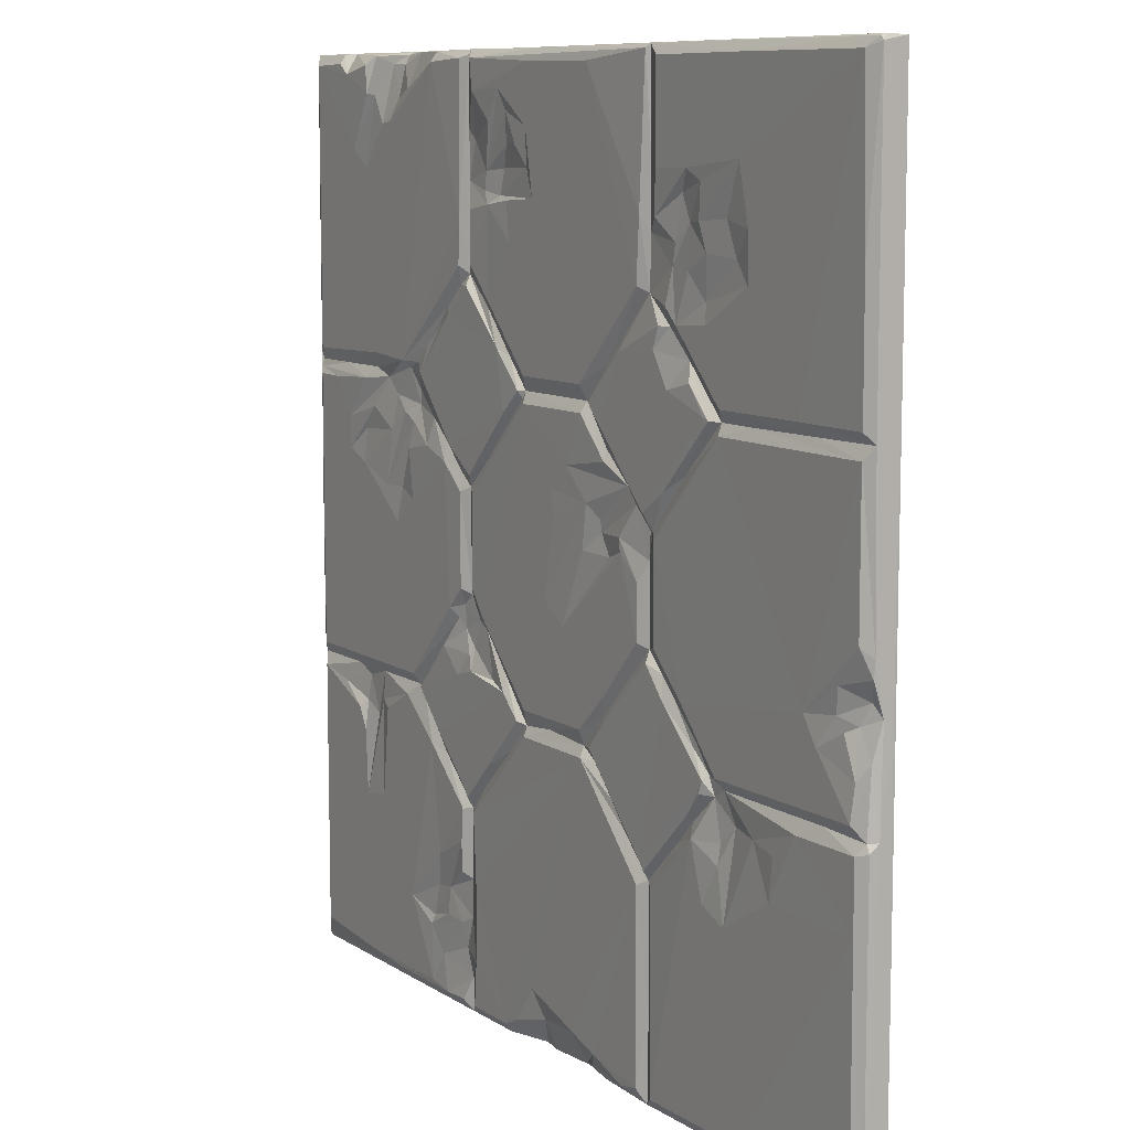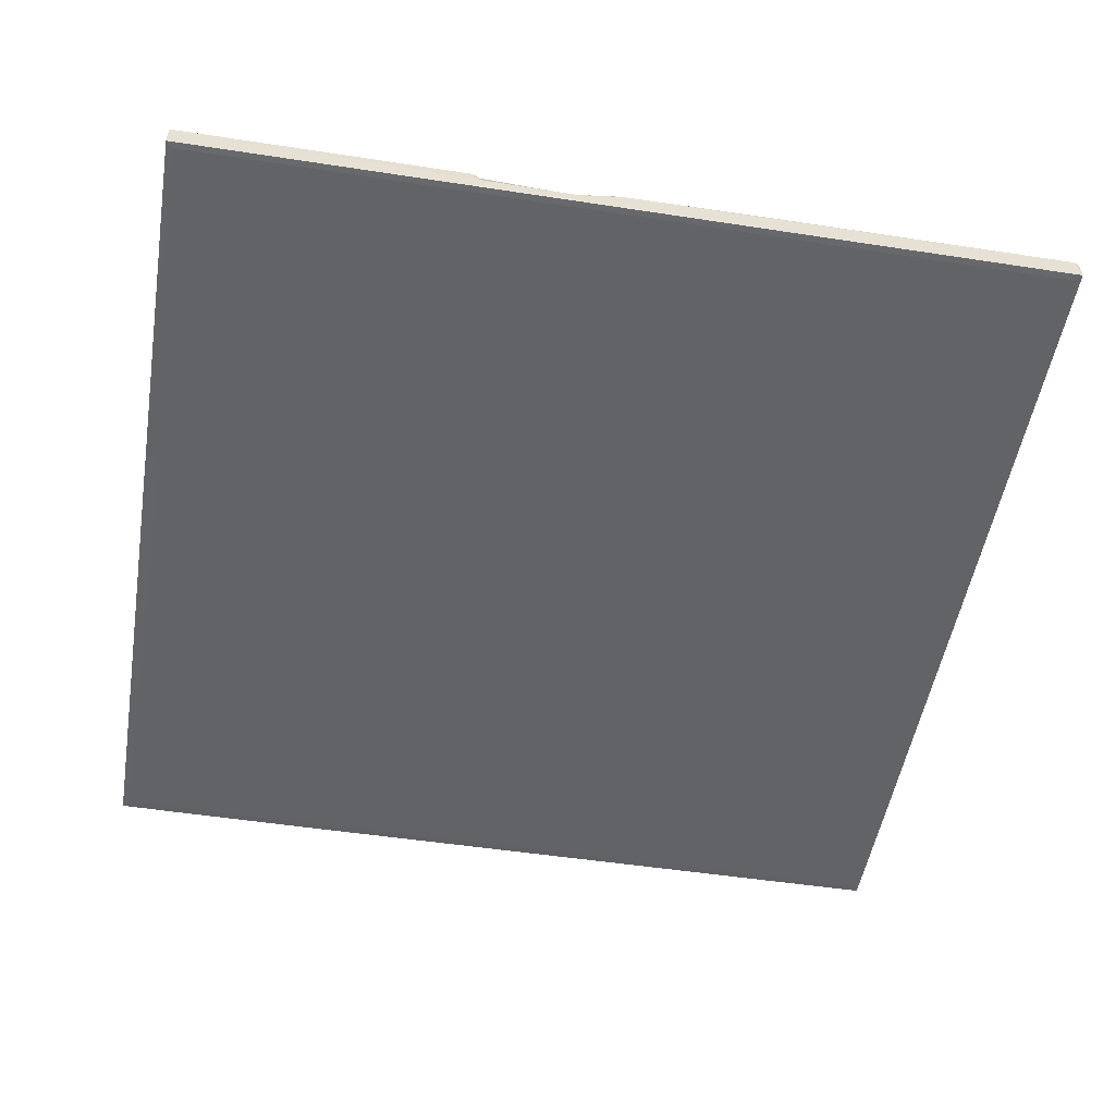
<metadata>
{"format":"obj","ext":"obj","renderer":"f3d","projection":"perspective","resolution":1024,"background":"white","views":[{"elev":9.2,"azim":-121.7,"up":"+Z"},{"elev":-51.0,"azim":-99.5,"up":"+Y"}]}
</metadata>
<code>
v 0.1201 0.01338 497.3
v 500 -1.487 452
v 3.99 -12.7 495.4
v 276.3 3.599 159.7
v 3.9 -12.7 3.727
v 250 3.708 288.3
v 439.7 3.727 7.628
v 391.3 3.652 172.6
v 293.2 3.056 355.5
v 121.3 3.784 162.9
v 294.2 2.559 469.7
v 96.04 3.655 494.5
v 107.9 3.663 339.5
v 338.9 3.368 109.4
v 310 3.716 375.7
v 128.6 1.769 182.8
v 159.7 3.624 224.4
v 332 3.775 382.3
v 497.6 0.3779 333.3
v 355.7 1.451 62.95
v 394.4 2.275 480.9
v 160.9 3.041 422.1
v 429.1 3.699 341.6
v 210.6 3.63 13.12
v 444.6 3.714 95.71
v 443.9 2.169 299.4
v 0.04199 -6.191 218.9
v 457.7 0.308 167.1
v 127.4 3.719 140.6
v 367.9 1.463 61.21
v 202.7 3.531 306.4
v 239.6 3.712 221.6
v 118.7 3.711 375.7
v 258.3 -4.836 0.2734
v 165.7 3.771 216
v 299.3 0.09691 441.6
v 333.2 -0.09931 223.3
v 495 -12.7 3.944
v 435.3 -12.6 499.7
v 167 0.5612 222
v 325.9 -0.5454 210.7
v 134.8 1.426 420.4
v 382 0.9092 159.8
v 359.1 1.062 134.9
v 495.4 -12.7 495.8
v 339.8 3.742 91.8
v 135 3.711 444.6
v 333.4 0.3781 18.51
v 47.73 3.717 160.1
v 333.5 2.011 192.3
v 343.3 3.713 180.2
v 327.7 3.545 228.1
v 187.9 3.713 265.1
v 142.6 3.681 374.3
v 19.93 2.832 230.9
v 185.7 3.541 4.902
v 213.9 1.937 6.544
v 282.6 -7.057 0.00293
v 438.4 3.713 439.6
v 118.6 3.708 112.3
v 329.2 3.715 184.2
v 429.7 0.1711 166.9
v 400.2 3.696 339.6
v 417.7 -2.584 493.9
v 222.3 2.913 261.4
v 493.6 3.722 325.4
v 289.2 3.714 405.8
v 97.71 1.923 405.7
v 0.791 -1.108 236.1
v 184.7 0.8016 204.5
v 151.1 3.683 382.2
v 408.7 3.584 5.383
v 235.9 3.712 301.3
v 209 -12.7 8.229
v 500 -1.616 63.74
v 167.1 3.496 116.1
v 327.1 3.667 5.295
v 425.8 3.714 98.67
v 301.7 1.097 428.2
v 180.2 -1.055 -0.04102
v 207.3 -1.558 0.958
v 333.2 0.5979 279.5
v 156.7 3.646 373.3
v 206.5 3.69 323.2
v 271.5 3.718 493.4
v 273.5 3.709 462.2
v 2.123 -0.009138 166
v 159.5 3.685 494.3
v -0.07031 -11.36 214.5
v 333.3 0.05538 434.8
v 0.001953 -5.222 166.1
v 493.1 3.724 160.4
v 314 1.328 372.5
v 148.1 1.678 400.3
v 300 3.71 480.5
v 310.9 3.323 423.6
v 312.2 3.769 137.5
v 319.4 0.9548 124.4
v 436 0.5728 142.2
v 151.7 0.6374 125.9
v 495.3 3.266 283.6
v 1.272 -1.317 -0.06738
v 145.3 2.19 411.3
v 276.2 3.656 327.3
v 168 0.02417 0.1836
v 386.3 1.572 339.6
v 403.2 2.535 271.8
v 87.08 3.711 419.3
v 292.5 0.9546 348.8
v 98.04 -0.7437 152.1
v 163.6 1.33 277.9
v 460.2 3.706 488.9
v 275.7 3.717 173.5
v 173.5 3.524 252.7
v 209 1.163 277.9
v 325.4 3.709 479.4
v 493.3 3.729 173.2
v 222 0.3054 333.4
v 328.4 3.166 495.6
v 117.7 0.7722 172.9
v 271.3 -7.556 0.003906
v 460 3.705 287.3
v 86.1 3.714 114.1
v 327.5 3.524 108.7
v 389.9 3.714 266.3
v 446.6 3.712 131.4
v 5.146 3.47 339.3
v 389.7 -4.043 499.8
v 293 1.144 149
v 420.6 3.669 148.2
v 374.2 3.617 296.9
v 340.4 0.1839 217.4
v 407.1 3.714 252.8
v 339.7 3.64 75.55
v 218.9 3.141 284.9
v 499.4 0.3408 169.7
v 453.1 3.71 143.4
v 339.3 2.985 495.7
v 297.9 1.128 354.8
v 1.675 0.3679 499.3
v 447 -0.5963 162
v 118.9 3.703 169.6
v 324.8 3.715 71.04
v 101.1 3.714 104.6
v 339.7 -0.129 204.7
v 296.6 3.729 178.9
v 327.4 3.41 276.7
v 339.6 3.719 392.2
v 206.4 0.9834 182.6
v 225.8 -2.686 3.427
v 294.6 0.171 0.2812
v 295.1 3.571 4.892
v 176.7 1.836 288.9
v 208.3 0.6763 271.6
v 200.9 1.198 261
v 295.3 3.756 321.1
v 452.1 3.713 449.1
v 274 2.713 442.6
v 134.4 2.598 398.7
v 340 3.232 5.895
v 345.7 0.8463 209.9
v 256.6 0.1447 166.8
v 140.9 1.405 433.6
v 9.309 3.573 172.8
v 327.4 3.65 420.8
v 335.8 3.712 120.2
v 325.1 3.735 29.5
v 150.5 1.048 373.2
v 333.3 0.4111 388.1
v 363.9 3.04 79.28
v 467.7 0.3957 499.3
v 292.9 2.993 426.1
v 160.4 3.67 5.596
v 471.2 2.707 155.4
v 137.9 1.061 306.5
v 168.9 0.1393 499.6
v 499.5 0.2374 1.533
v 430.1 2.517 477.6
v 419.5 3.224 271.5
v 116.5 3.554 333.5
v 248.2 3.714 274.2
v 9.874 -1.39 214.5
v 500 -11.36 497.9
v 499.8 -0.3845 499.8
v 339.9 0.1042 33.5
v 159.7 3.698 444.1
v 283.2 3.7 10.68
v 81.93 1.364 150.1
v 0.1738 0.006472 161.7
v 428.7 1.666 151.7
v 294.5 0.9063 316
v 437.5 3.668 478.8
v 114.6 -0.6691 162.4
v 467.6 3.592 494.6
v 223.2 3.687 159.5
v 433.5 2.887 312.2
v 258.5 1.895 17.05
v 280.9 0.9969 329.4
v -0.04297 -1.294 244.8
v 330.8 0.06116 195.8
v 5.287 3.535 5.243
v 216.1 3.786 333.2
v 106.6 -0.3857 167
v 500 -1.62 232
v 497.4 1.831 337.7
v 166.7 0.5002 277.8
v 0.1348 -0.004258 0.1523
v 333.4 0.6127 51.48
v 411.8 3.589 464.2
v 224.3 3.721 341.3
v 442.2 3.702 327.2
v 282.3 3.294 333.3
v 171 1.854 497.6
v 173.4 3.725 224.3
v 315.1 1.163 440.1
v 393.8 3.709 49.27
v 356.2 3.522 5.309
v 224.8 -12.6 0.09277
v 145.6 0.8716 202.5
v 327.3 3.708 392.6
v 497.4 1.818 443.8
v 33.64 3.714 201.5
v 89.19 3.652 5.485
v 108.8 3.672 172.7
v 7.811 2.252 191.3
v 374.1 3.086 38.53
v 351.4 3.66 365.9
v 40 0.5063 333.8
v 5.255 3.621 327.2
v 493 3.716 12.58
v 86.53 0.5867 333.4
v 277.7 0.8024 164.9
v 493.7 3.706 232
v 22.24 1.616 217.5
v 43.26 3.713 215.1
v 169.1 3.715 286.4
v 407.6 -9.144 500
v 278.7 0.4812 333.4
v 500.1 -11.27 313.6
v 172.8 3.621 423.7
v 434.1 0.2037 333.4
v 420.5 0.6457 329.1
v 186.7 0.9865 130.3
v 499.8 -12.62 118.4
v 283.2 3.721 166.5
v 388 -1.284 324.1
v 389.3 -1.282 316.9
v 0.1807 0.01771 334.1
v 49.41 3.677 339.6
v 333.3 0.293 110.6
v 333.6 0.3751 460.5
v 467.8 0.1894 333.3
v 343.3 1.758 46.55
v 317.9 3.683 215.2
v 231 3.71 19.44
v 166.8 0.2591 43.98
v 341.3 1.276 382.2
v 376.4 1.626 349.2
v 130 0.7393 147.6
v 310 1.732 182.7
v 189.9 3.721 359
v 0.1035 -12.58 0.07812
v 203.7 3.465 192.1
v 5.701 3.711 160.2
v 4.879 -3.827 225.4
v 433.4 -0.3943 498.3
v 363 3.765 146.1
v 499.4 -12.58 499.5
v 283.4 3.71 453.1
v 410.9 0.6476 320.7
v 439.1 3.441 493.6
v 200.7 3.676 182.9
v 401.6 1.409 312.4
v 167.3 0.4985 263.6
v 333.4 0.3891 497.6
v 499.4 -12.57 0.1377
v 388.3 0.5597 167
v 497.6 1.836 329.3
v 460.3 3.713 304.6
v 372.8 1.549 43.5
v 382.8 3.773 166.4
v 380.9 3.749 334.1
v 355.6 3.72 290.4
v 108.1 0.4768 142.1
v 155.7 1.066 212.3
v 1.226 -1.251 500.1
v 47.18 -1.653 500
v 366.1 0.3601 499.3
v 499.6 -12.61 34.47
v 104.8 2.538 423.1
v 5.585 3.621 124.4
v 358.5 3.363 193.1
v 223.9 0.8286 165.1
v 189.2 3.499 272.1
v 421 3.014 463
v 393.7 3.702 293.6
v 186.5 0.5744 369.9
v 370.6 1.074 311.8
v 0.1123 -12.61 499.7
v 16.16 2.228 211.2
v 184.8 1.219 296.7
v 159.4 3.722 274.8
v 398.1 3.72 160.2
v 256.3 3.712 232.6
v 167.4 0.5906 449.2
v 87.03 3.711 394.6
v 66.51 3.714 124.8
v 391.5 1.789 307.7
v 350.1 3.734 299.7
v 310.2 3.202 464.4
v 449 0.3913 147.7
v 174.8 3.717 390.2
v 214.8 0.6068 159.5
v 408.1 -0.04626 476.4
v 170.3 3.712 120.3
v 136.7 -0.4478 358.5
v 161 3.714 362.3
v 151 3.716 199.6
v 294.6 1.876 452.8
v 302.8 3.544 353.8
v 124.2 3.337 438.9
v 339.6 3.471 226.2
v 265.8 0.3387 499.4
v 205.7 -12.56 0.1768
v 223.9 3.716 173.6
v 462.1 -4.149 500
v 333.5 0.2591 72.12
v 367.1 3.677 494.2
v 364.5 1.059 359.4
v 318.5 -0.2068 207
v 136.2 3.715 202
v 396.8 0.3362 336.1
v 119.7 3.115 407.7
v 172.8 3.717 108
v 493.1 3.708 339.8
v 167.3 0.5744 414.8
v 497.1 0.02882 0.1592
v 355.1 1.415 370.1
v 64.29 3.417 146.3
v 172.9 3.666 7.479
v 120.5 3.712 335.1
v 315.9 1.754 430.4
v 215.8 -12.57 499.8
v 7.873 3.716 494.3
v 202.8 1.318 311.9
v 94.46 3.713 449
v 298.1 0.7784 187.1
v 339.3 3.393 415
v 327.7 0.05455 455.2
v 268.4 3.714 30.73
v 414.4 2.472 301.2
v 126 1.674 185.3
v 214.9 3.816 166.3
v 493 3.718 493.8
v 499.2 0.4764 92.1
v 361.7 2.577 24.77
v 314 0.7979 296.7
v 497.6 0.5717 167.3
v 161.9 2.899 108.5
v 495.5 3.221 225.2
v 357.3 3.714 318.4
v 5.294 3.574 408.7
v 218.6 3.735 492.6
v 31.93 0.3159 167.1
v 218.5 -6.926 0.6484
v 333.6 -0.02332 0.127
v 125.7 3.047 421.3
v 333.7 -1.417 500
v 406.7 -3.355 493.4
v 407.1 -5.922 498.2
v 108 2.177 131.9
v 276 3.717 341.1
v 500 -1.518 144.3
v 344.9 0.9771 288.7
v 339.7 3.422 276.5
v 357.5 0.6201 302
v 141.6 0.676 135.4
v 5.155 3.588 250.1
v 167 0.6284 111.2
v 121.1 2.073 386
v 350.8 3.707 214.4
v 267.2 3.713 427.6
v 330 3.664 286
v 356.8 2.362 48.16
v 475.2 3.72 325.3
v 2.121 -1.974 199.9
v 132.4 3.124 349
v 333.4 3.65 116.6
v 110.6 0.2614 333.4
v 223.5 3.516 327.5
v 371.5 3.72 7.951
v 198.3 1.523 144.2
v 371.1 3.717 138.5
v 131 3.399 151.2
v 149.5 3.714 344.5
v 152.4 3.565 297.4
v 167.9 0.6678 387.4
v 444.1 3.712 281
v 202.6 0.7912 353
v 108.7 3.532 327.5
v 500 -1.401 340
v 497.7 1.81 171.2
f 173 291 144
f 121 276 218
f 3 74 38
f 45 343 3
f 372 312 67
f 1 248 199
f 346 344 12
f 244 2 239
f 354 335 157
f 354 157 192
f 184 326 268
f 335 328 59
f 124 195 4
f 365 34 218
f 337 276 58
f 24 340 334
f 151 121 187
f 152 350 195
f 91 207 89
f 189 291 207
f 214 114 53
f 136 402 204
f 117 122 233
f 335 23 328
f 113 325 32
f 351 270 196
f 241 23 252
f 298 309 282
f 249 344 306
f 235 400 331
f 235 229 400
f 382 312 363
f 47 346 12
f 305 213 240
f 348 328 63
f 136 204 373
f 117 381 133
f 113 32 254
f 254 347 113
f 230 393 78
f 8 161 381
f 181 104 254
f 139 109 9
f 254 104 147
f 356 48 185
f 167 152 143
f 152 195 143
f 4 129 124
f 382 67 312
f 2 205 221
f 171 184 194
f 238 118 372
f 372 210 312
f 336 94 103
f 306 344 108
f 164 222 224
f 123 291 307
f 364 164 224
f 325 214 53
f 29 100 359
f 256 173 359
f 256 334 340
f 56 24 57
f 37 375 322
f 79 172 382
f 11 269 86
f 86 363 85
f 49 291 264
f 43 393 44
f 305 186 88
f 213 119 85
f 302 331 400
f 84 236 395
f 381 283 125
f 13 249 33
f 111 274 302
f 175 111 400
f 231 389 400
f 104 73 390
f 301 236 84
f 294 274 153
f 304 181 254
f 304 65 135
f 84 395 317
f 396 175 180
f 395 316 317
f 7 216 393
f 51 292 281
f 323 119 213
f 275 138 348
f 288 328 138
f 76 379 100
f 100 379 359
f 353 315 318
f 392 315 353
f 199 89 1
f 379 243 334
f 350 334 195
f 17 219 352
f 315 142 318
f 274 17 302
f 82 52 147
f 70 149 272
f 293 4 195
f 347 245 232
f 338 148 63
f 169 348 148
f 347 232 113
f 93 320 139
f 232 129 4
f 278 402 360
f 385 279 211
f 25 126 230
f 327 250 14
f 332 247 246
f 236 341 395
f 395 341 387
f 316 389 13
f 102 324 262
f 5 74 3
f 235 55 378
f 171 194 112
f 128 369 21
f 226 280 216
f 350 255 334
f 185 48 167
f 130 393 303
f 375 374 283
f 59 328 209
f 295 314 64
f 151 187 152
f 151 152 77
f 33 249 306
f 96 342 90
f 159 380 333
f 31 118 390
f 217 48 356
f 366 72 337
f 366 48 160
f 197 255 350
f 187 350 152
f 117 133 398
f 308 247 273
f 397 94 336
f 42 333 367
f 188 203 110
f 90 165 96
f 215 11 95
f 161 145 132
f 50 61 200
f 120 203 224
f 116 85 119
f 156 198 212
f 309 320 361
f 327 14 46
f 170 20 46
f 185 208 253
f 251 275 348
f 90 215 349
f 326 237 39
f 87 386 164
f 233 122 279
f 81 365 324
f 121 197 187
f 386 225 164
f 386 182 225
f 199 27 89
f 182 27 265
f 230 78 25
f 62 99 190
f 323 176 237
f 280 384 20
f 253 208 20
f 216 7 391
f 84 317 261
f 261 317 83
f 154 153 301
f 26 351 196
f 122 398 26
f 230 7 393
f 73 31 390
f 135 115 301
f 304 135 181
f 181 6 104
f 114 274 294
f 215 319 11
f 20 208 327
f 107 296 308
f 296 131 308
f 143 195 124
f 27 91 89
f 99 62 141
f 264 291 189
f 364 49 264
f 87 264 189
f 386 87 91
f 87 189 91
f 189 207 91
f 106 332 246
f 168 316 54
f 105 80 102
f 56 105 340
f 34 197 121
f 34 121 218
f 34 255 197
f 309 156 320
f 374 82 309
f 79 158 36
f 335 59 157
f 59 178 157
f 117 398 122
f 37 132 41
f 224 222 235
f 255 150 24
f 326 39 268
f 239 268 244
f 174 141 28
f 28 358 92
f 310 215 95
f 310 95 116
f 266 326 271
f 145 200 41
f 292 145 161
f 381 125 133
f 133 125 107
f 184 354 194
f 354 112 194
f 94 159 42
f 277 303 43
f 326 112 271
f 192 112 354
f 192 271 112
f 211 242 241
f 126 137 230
f 137 126 311
f 188 49 203
f 327 46 134
f 220 96 165
f 372 67 15
f 90 342 215
f 163 321 47
f 103 42 163
f 47 12 186
f 391 356 226
f 255 24 334
f 162 4 293
f 324 74 5
f 324 365 218
f 307 291 49
f 145 50 200
f 146 61 267
f 267 61 51
f 37 254 52
f 254 147 52
f 234 265 55
f 326 171 112
f 184 171 326
f 324 218 74
f 394 142 315
f 382 363 86
f 205 2 401
f 257 169 148
f 199 378 69
f 199 69 27
f 56 340 24
f 23 63 328
f 230 137 92
f 28 92 174
f 137 174 92
f 61 260 200
f 199 248 229
f 284 110 193
f 332 270 247
f 133 179 398
f 398 179 351
f 252 23 335
f 241 63 23
f 59 295 178
f 178 295 64
f 209 21 314
f 385 211 278
f 96 172 79
f 15 67 96
f 96 67 172
f 215 36 319
f 166 146 267
f 274 40 17
f 71 54 94
f 287 343 237
f 287 286 343
f 208 167 143
f 68 306 108
f 301 153 236
f 108 344 346
f 355 75 177
f 177 75 289
f 358 136 373
f 137 311 174
f 174 311 141
f 153 274 206
f 395 387 316
f 393 170 14
f 339 49 188
f 10 142 394
f 259 394 377
f 77 152 167
f 259 377 29
f 367 346 321
f 78 393 130
f 40 285 17
f 285 219 17
f 265 69 55
f 181 135 6
f 44 166 267
f 44 250 166
f 172 67 382
f 321 346 47
f 146 245 347
f 45 244 268
f 45 268 39
f 357 82 147
f 156 383 357
f 104 191 147
f 83 168 397
f 62 8 117
f 360 233 101
f 118 345 84
f 308 131 247
f 95 85 116
f 95 86 85
f 314 21 369
f 342 79 215
f 79 36 215
f 282 320 227
f 169 257 18
f 381 132 322
f 381 322 283
f 292 51 50
f 312 240 363
f 16 142 120
f 120 352 16
f 290 108 346
f 352 120 224
f 227 320 18
f 18 320 169
f 144 188 110
f 371 144 110
f 262 324 5
f 3 343 299
f 193 29 284
f 135 301 73
f 59 209 295
f 325 53 32
f 32 53 155
f 32 155 65
f 368 288 138
f 238 104 390
f 382 86 158
f 169 90 348
f 298 283 376
f 309 298 376
f 131 298 247
f 131 283 298
f 248 1 362
f 355 177 92
f 337 72 7
f 92 177 230
f 150 57 24
f 178 64 192
f 145 41 132
f 93 139 9
f 93 9 15
f 291 123 144
f 144 123 188
f 43 44 267
f 222 300 182
f 20 327 134
f 226 384 280
f 226 253 384
f 79 382 158
f 169 320 93
f 200 330 41
f 98 250 124
f 388 98 97
f 97 129 245
f 68 290 333
f 327 208 143
f 70 40 214
f 99 141 311
f 100 29 377
f 21 328 288
f 282 106 246
f 345 118 31
f 297 397 312
f 278 360 101
f 170 46 14
f 151 58 121
f 202 297 399
f 54 33 380
f 306 68 380
f 235 378 229
f 393 43 303
f 128 21 288
f 293 195 313
f 169 93 220
f 212 198 238
f 176 323 213
f 104 238 198
f 40 70 35
f 55 69 378
f 345 301 84
f 332 106 63
f 402 358 117
f 42 321 163
f 42 367 321
f 89 262 299
f 28 141 62
f 109 139 320
f 238 109 212
f 109 238 9
f 193 110 203
f 389 316 180
f 82 37 52
f 186 22 47
f 22 163 47
f 396 180 341
f 65 154 115
f 366 337 58
f 275 116 119
f 203 120 193
f 196 242 279
f 69 265 27
f 122 26 196
f 122 196 279
f 290 68 108
f 146 260 61
f 392 195 243
f 243 315 392
f 250 327 143
f 250 143 124
f 62 303 277
f 223 201 291
f 207 201 105
f 263 70 214
f 193 259 29
f 76 394 315
f 285 318 219
f 188 307 339
f 123 307 188
f 125 283 131
f 330 347 254
f 80 81 324
f 25 190 99
f 126 25 99
f 136 358 402
f 251 349 116
f 3 38 45
f 38 244 45
f 75 244 289
f 15 9 372
f 328 348 138
f 318 142 16
f 35 318 285
f 200 260 330
f 260 146 330
f 344 1 140
f 279 242 211
f 312 397 240
f 397 336 240
f 370 64 369
f 258 106 282
f 10 193 142
f 242 332 63
f 65 155 154
f 48 77 167
f 48 366 77
f 202 84 261
f 202 118 84
f 151 366 58
f 366 151 77
f 51 61 50
f 13 33 54
f 275 368 138
f 153 206 236
f 383 156 309
f 196 270 242
f 62 190 303
f 37 82 375
f 397 297 261
f 73 301 31
f 96 79 342
f 130 303 190
f 347 330 146
f 205 19 335
f 82 383 309
f 159 333 42
f 249 127 362
f 100 377 76
f 179 107 308
f 133 107 179
f 293 313 353
f 50 145 292
f 162 232 4
f 274 111 206
f 222 182 234
f 125 296 107
f 216 391 226
f 378 199 229
f 388 166 250
f 258 329 338
f 366 217 72
f 221 205 335
f 184 221 354
f 128 288 237
f 118 399 210
f 256 105 173
f 389 180 175
f 286 1 299
f 176 287 237
f 236 206 111
f 106 258 63
f 158 269 319
f 299 5 3
f 179 273 351
f 316 387 180
f 263 149 70
f 6 135 73
f 300 225 182
f 225 300 222
f 210 399 312
f 239 183 268
f 30 20 170
f 282 309 361
f 20 134 46
f 357 191 156
f 218 276 38
f 38 289 244
f 160 48 217
f 353 35 272
f 173 60 29
f 121 58 276
f 150 365 81
f 150 81 57
f 389 175 400
f 356 253 226
f 356 185 253
f 140 287 176
f 14 250 44
f 162 325 113
f 207 105 102
f 207 102 262
f 388 97 166
f 336 305 240
f 305 22 186
f 367 333 290
f 401 2 244
f 205 278 19
f 278 205 401
f 29 371 284
f 60 371 29
f 185 167 208
f 242 63 241
f 320 212 109
f 161 277 292
f 293 353 272
f 216 170 393
f 216 30 170
f 72 391 7
f 16 352 219
f 364 264 87
f 90 169 220
f 2 184 183
f 221 184 2
f 373 204 244
f 94 397 71
f 280 30 216
f 353 318 35
f 223 291 173
f 280 20 30
f 94 42 103
f 352 331 17
f 193 120 142
f 1 344 362
f 191 198 156
f 282 227 329
f 140 176 12
f 88 12 176
f 399 118 202
f 249 13 228
f 389 231 13
f 337 7 230
f 229 228 231
f 245 129 232
f 376 283 374
f 376 374 309
f 101 66 278
f 233 279 385
f 101 233 66
f 325 149 263
f 235 234 55
f 272 149 293
f 369 128 370
f 370 128 237
f 261 83 397
f 380 68 333
f 367 290 346
f 351 273 270
f 371 110 284
f 2 183 239
f 186 12 88
f 251 90 349
f 102 80 324
f 182 265 234
f 93 15 220
f 229 231 400
f 231 228 13
f 332 242 270
f 60 173 144
f 237 343 39
f 277 281 292
f 80 105 56
f 81 80 56
f 362 127 248
f 339 307 49
f 384 253 20
f 53 114 294
f 62 277 8
f 97 245 166
f 105 256 340
f 336 103 22
f 322 132 37
f 14 44 393
f 249 362 344
f 319 269 11
f 326 266 237
f 248 228 229
f 228 248 249
f 162 293 325
f 399 297 312
f 275 251 116
f 315 243 379
f 252 19 278
f 364 203 49
f 65 115 135
f 241 252 211
f 9 238 372
f 6 73 104
f 184 268 183
f 258 338 63
f 338 257 148
f 94 54 159
f 54 380 159
f 287 140 286
f 78 130 190
f 266 370 237
f 281 43 267
f 358 355 92
f 355 358 373
f 391 217 356
f 176 305 88
f 192 266 271
f 317 168 83
f 316 168 317
f 274 114 214
f 40 274 214
f 53 294 155
f 313 392 353
f 31 301 345
f 209 328 21
f 180 387 341
f 364 87 164
f 149 325 293
f 298 282 246
f 98 129 97
f 191 357 147
f 288 368 237
f 157 178 192
f 198 191 104
f 177 289 276
f 38 276 289
f 22 103 163
f 124 129 98
f 270 273 247
f 286 299 343
f 355 373 75
f 252 278 211
f 195 392 313
f 343 45 39
f 1 89 299
f 125 131 296
f 334 243 195
f 150 34 365
f 302 400 111
f 329 227 338
f 105 223 173
f 388 250 98
f 26 398 351
f 32 304 254
f 236 111 396
f 111 175 396
f 11 86 95
f 168 54 71
f 105 201 223
f 262 5 299
f 154 155 294
f 215 310 349
f 349 310 116
f 283 322 375
f 41 254 37
f 227 257 338
f 236 396 341
f 379 76 315
f 179 308 273
f 60 144 371
f 318 16 219
f 36 158 319
f 220 15 96
f 235 222 234
f 32 65 304
f 247 298 246
f 207 291 201
f 119 323 368
f 325 263 214
f 115 154 301
f 295 209 314
f 305 176 213
f 358 28 117
f 28 62 117
f 261 297 202
f 329 258 282
f 17 331 302
f 19 252 335
f 305 336 22
f 1 286 140
f 177 337 230
f 217 366 160
f 140 12 344
f 245 146 166
f 370 266 64
f 148 348 63
f 352 224 331
f 331 224 235
f 25 78 190
f 255 34 150
f 277 43 281
f 33 306 380
f 193 10 394
f 259 193 394
f 221 335 354
f 156 212 320
f 220 165 90
f 35 285 40
f 386 91 27
f 182 386 27
f 89 207 262
f 187 197 350
f 218 38 74
f 337 177 276
f 154 294 153
f 192 64 266
f 277 161 8
f 383 82 357
f 173 29 359
f 117 233 360
f 402 117 360
f 281 267 51
f 361 320 282
f 363 213 85
f 363 240 213
f 397 168 71
f 232 162 113
f 127 249 248
f 203 364 224
f 368 323 237
f 275 119 368
f 118 210 372
f 54 316 13
f 375 82 374
f 76 377 394
f 381 161 132
f 57 81 56
f 158 86 269
f 379 256 359
f 314 369 64
f 8 381 117
f 222 164 225
f 66 385 278
f 233 385 66
f 251 348 90
f 126 99 311
f 35 70 272
f 256 379 334
f 72 217 391
f 41 330 254
f 118 238 390
f 18 257 227
f 204 401 244
f 402 401 204
f 373 244 75
f 401 402 278

</code>
